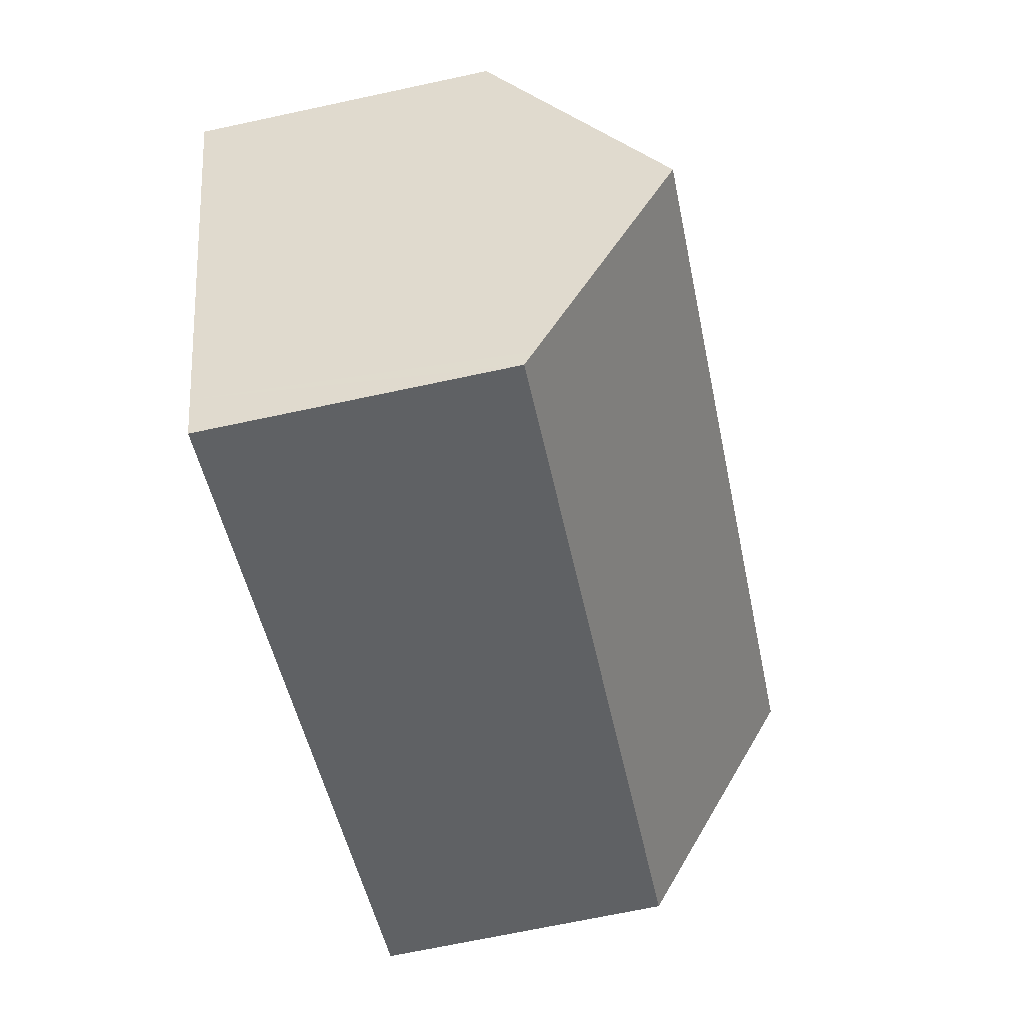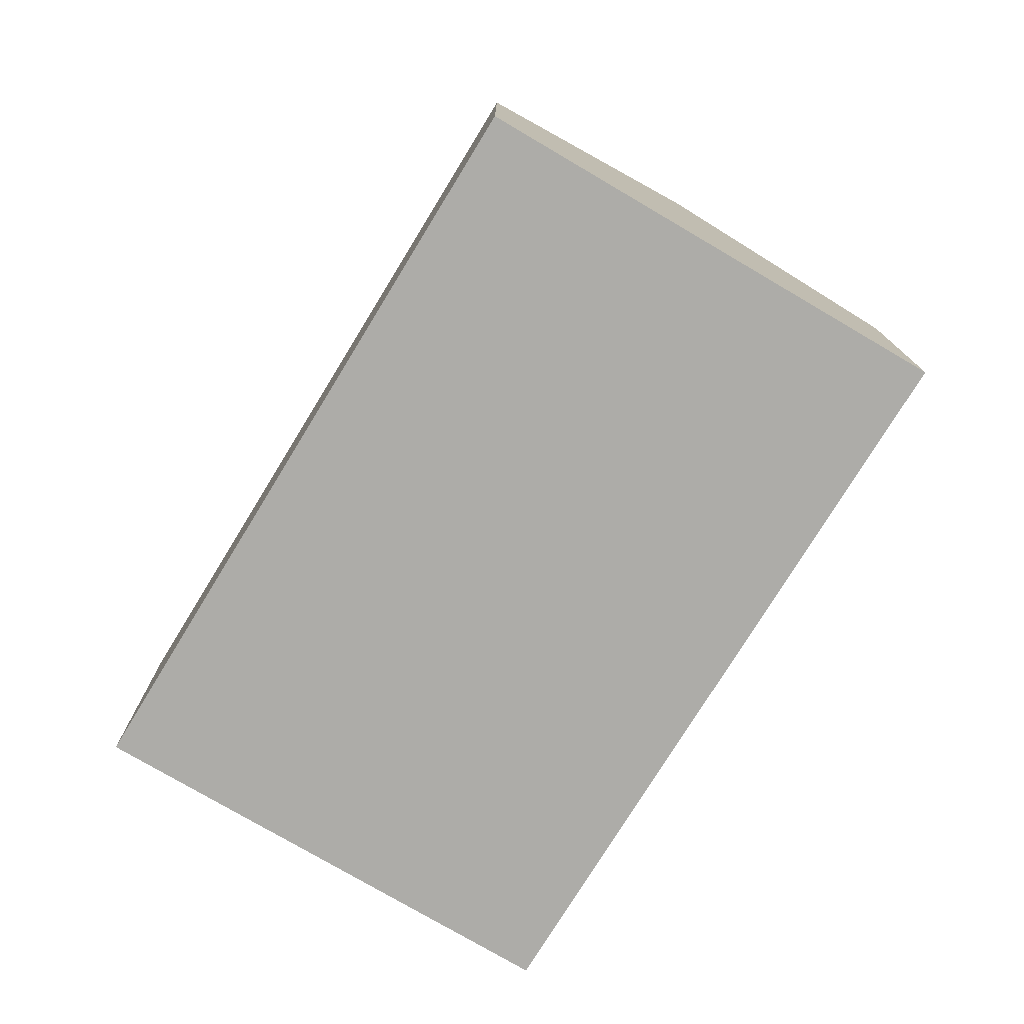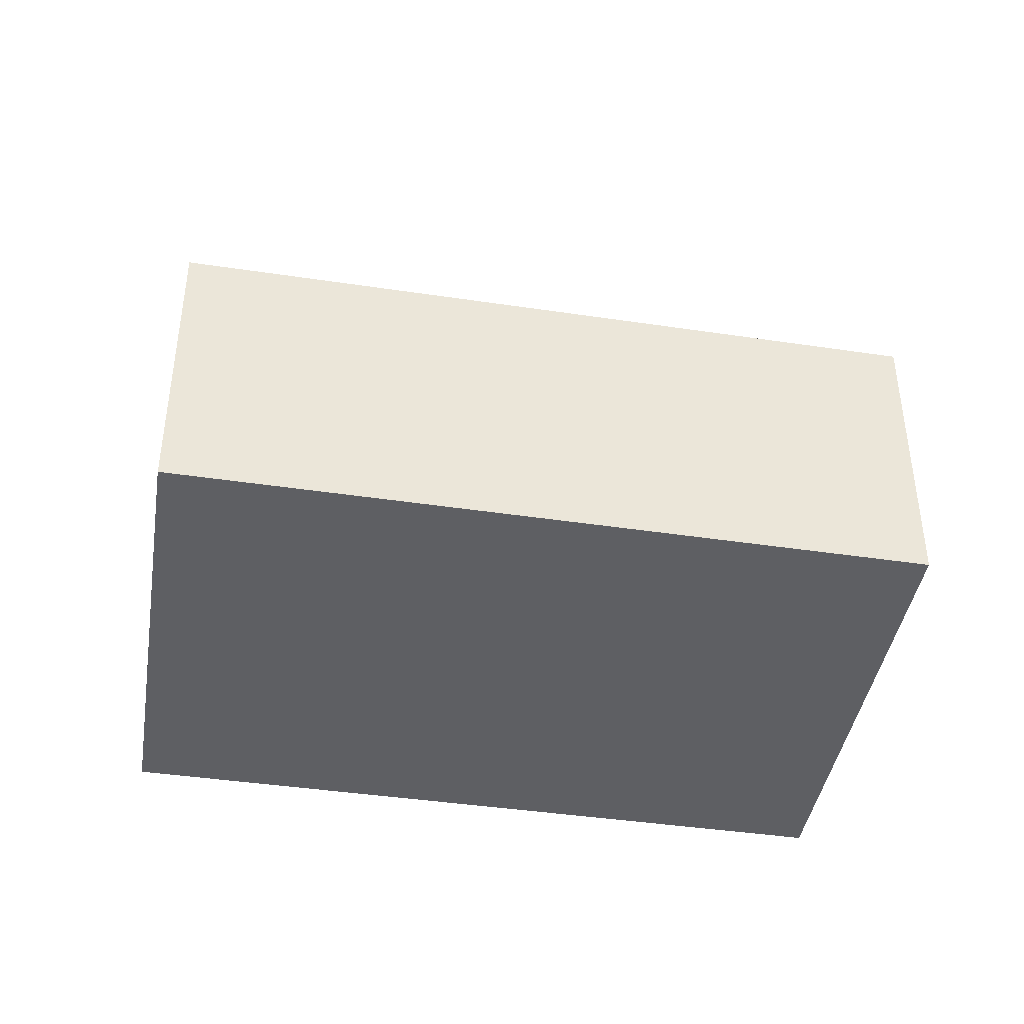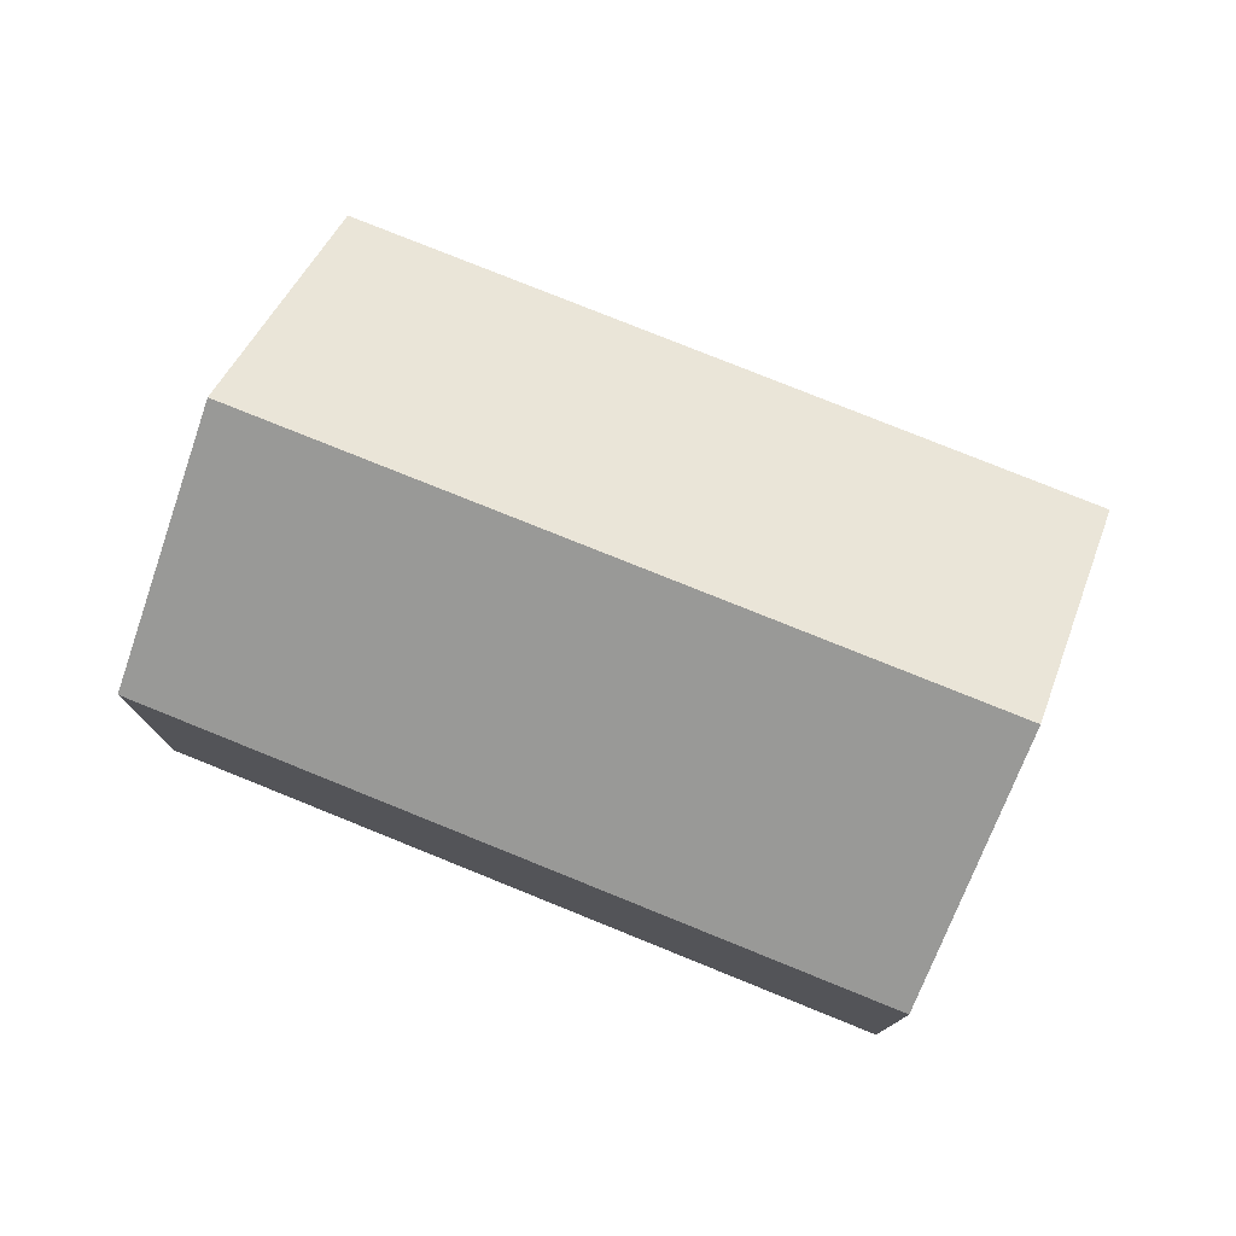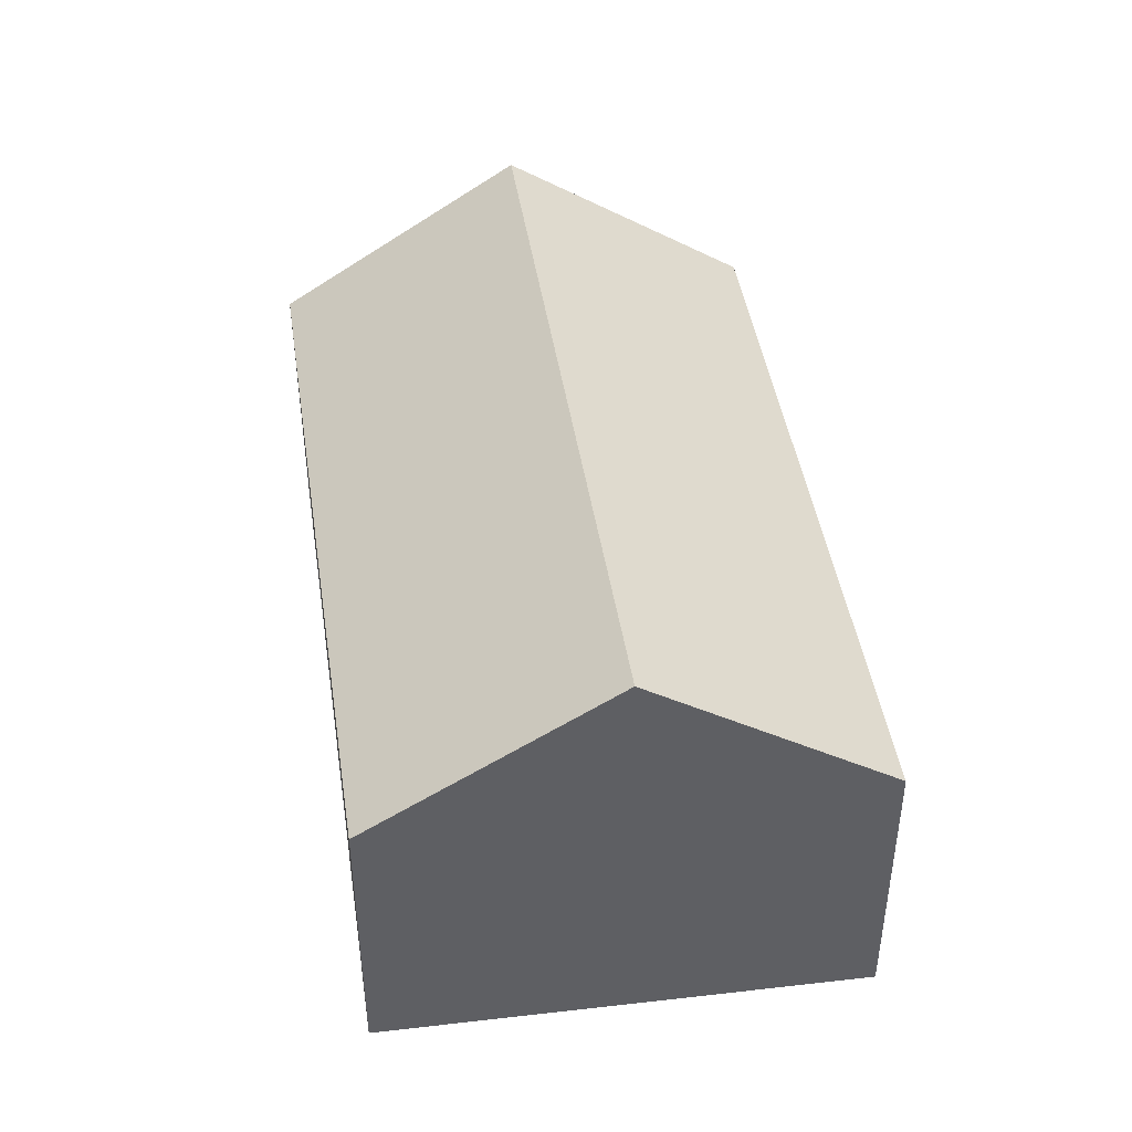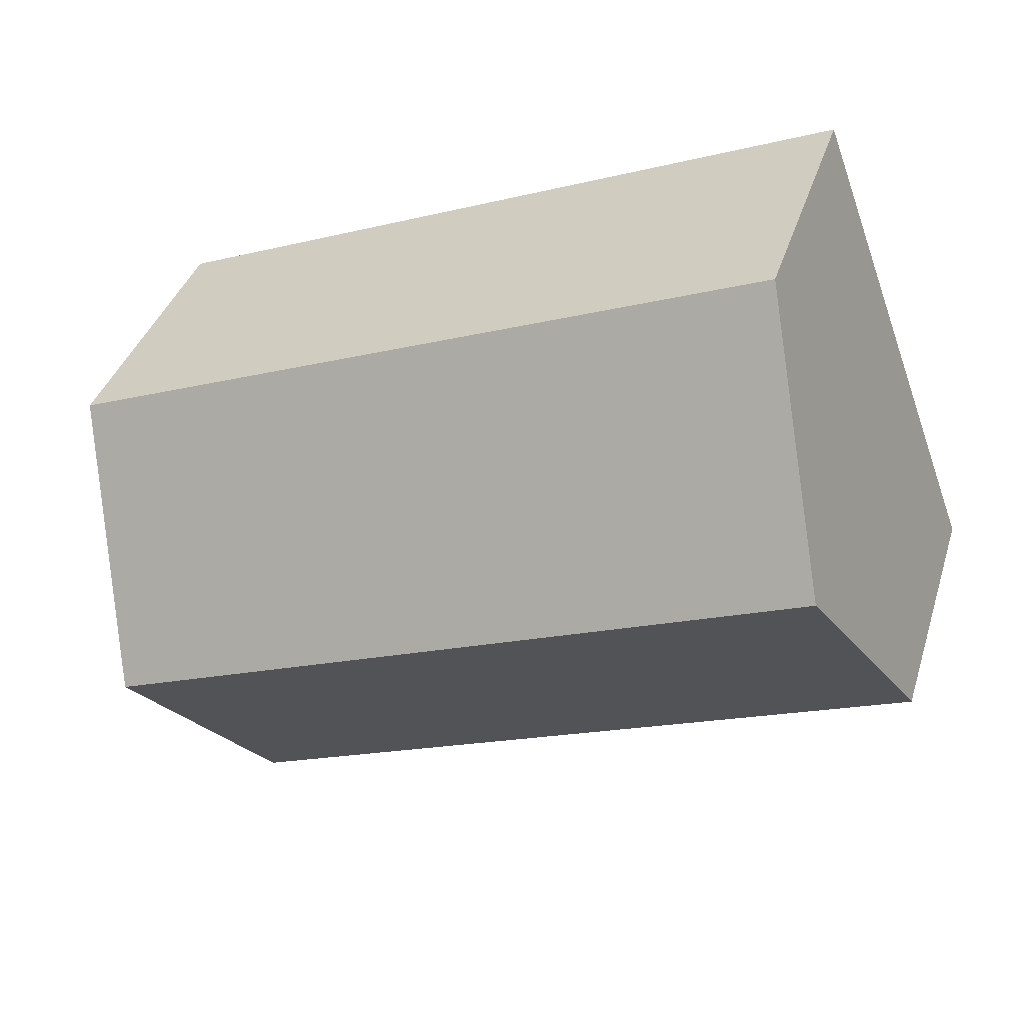
<metadata>
{"format":"obj","ext":"obj","renderer":"f3d","projection":"perspective","resolution":1024,"background":"white","views":[{"elev":-69.3,"azim":102.1,"up":"+Z"},{"elev":-76.6,"azim":-100.1,"up":"+Y"},{"elev":-41.8,"azim":11.2,"up":"+Y"},{"elev":77.4,"azim":43.5,"up":"+Y"},{"elev":44.6,"azim":-77.3,"up":"+Y"},{"elev":37.4,"azim":-163.4,"up":"+Z"}]}
</metadata>
<code>
v  16.27 7.747 -6.367
v  18.61 8.012 -6.847
v  18.46 7.75 -7.224
v  18.9 8.566 -6.047
v  20.73 11.96 -1.153
v  2.261 11.96 6.115
v  1.829 7.727 -0.716
v  1.423 7.726 -0.557
v  0.511 7.725 -0.2
v  0 7.724 4.73e-16
v  23 7.741 4.933
v  4.513 7.741 12.21
v  18.46 4.423e-16 -7.224
v  16.27 3.899e-16 -6.367
v  1.829 4.384e-17 -0.716
v  1.423 3.411e-17 -0.557
v  0.511 1.225e-17 -0.2
v  0 0 0
v  2.261 -3.744e-16 6.115
v  4.513 -7.475e-16 12.21
v  23 -3.021e-16 4.933
v  20.73 7.06e-17 -1.153
v  18.9 3.703e-16 -6.047
v  18.61 4.193e-16 -6.847
g defaultobject
f 1 2 3
f 2 1 4
f 4 1 5
f 5 1 6
f 6 1 7
f 6 7 8
f 6 8 9
f 6 9 10
f 11 6 12
f 6 11 5
f 13 1 3
f 1 13 7
f 7 13 14
f 7 14 15
f 7 15 8
f 8 15 9
f 9 15 10
f 10 15 16
f 10 16 17
f 10 17 18
f 18 6 10
f 6 18 12
f 12 18 19
f 12 19 20
f 20 11 12
f 11 20 21
f 21 5 11
f 5 21 4
f 4 21 22
f 4 22 2
f 2 22 23
f 2 23 3
f 3 23 13
f 13 23 24
f 17 19 18
f 19 17 20
f 20 17 16
f 20 16 21
f 21 16 15
f 21 15 14
f 21 14 13
f 21 13 23
f 23 13 24
f 21 23 22

</code>
